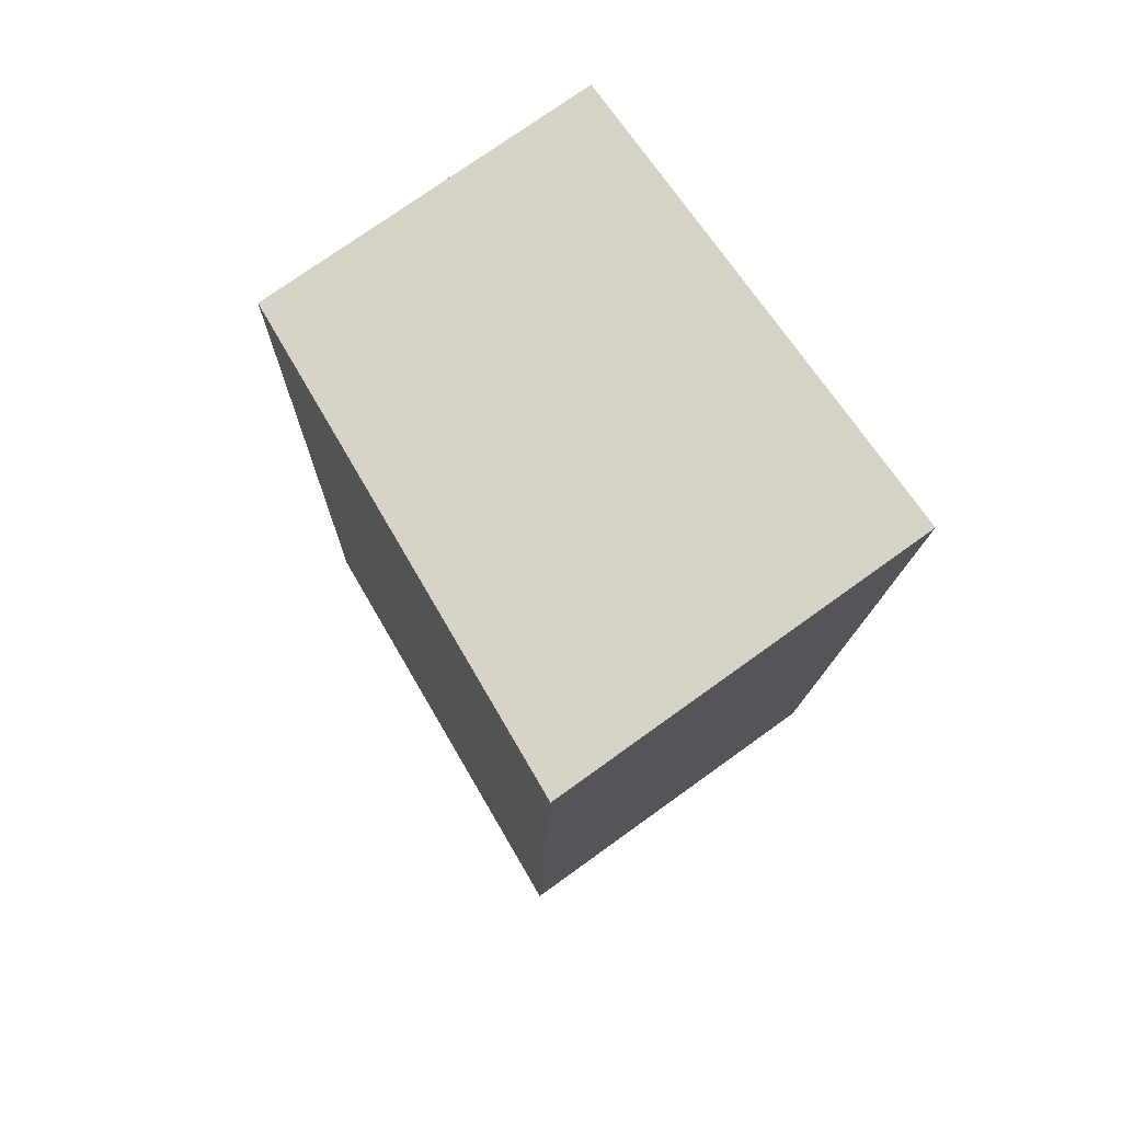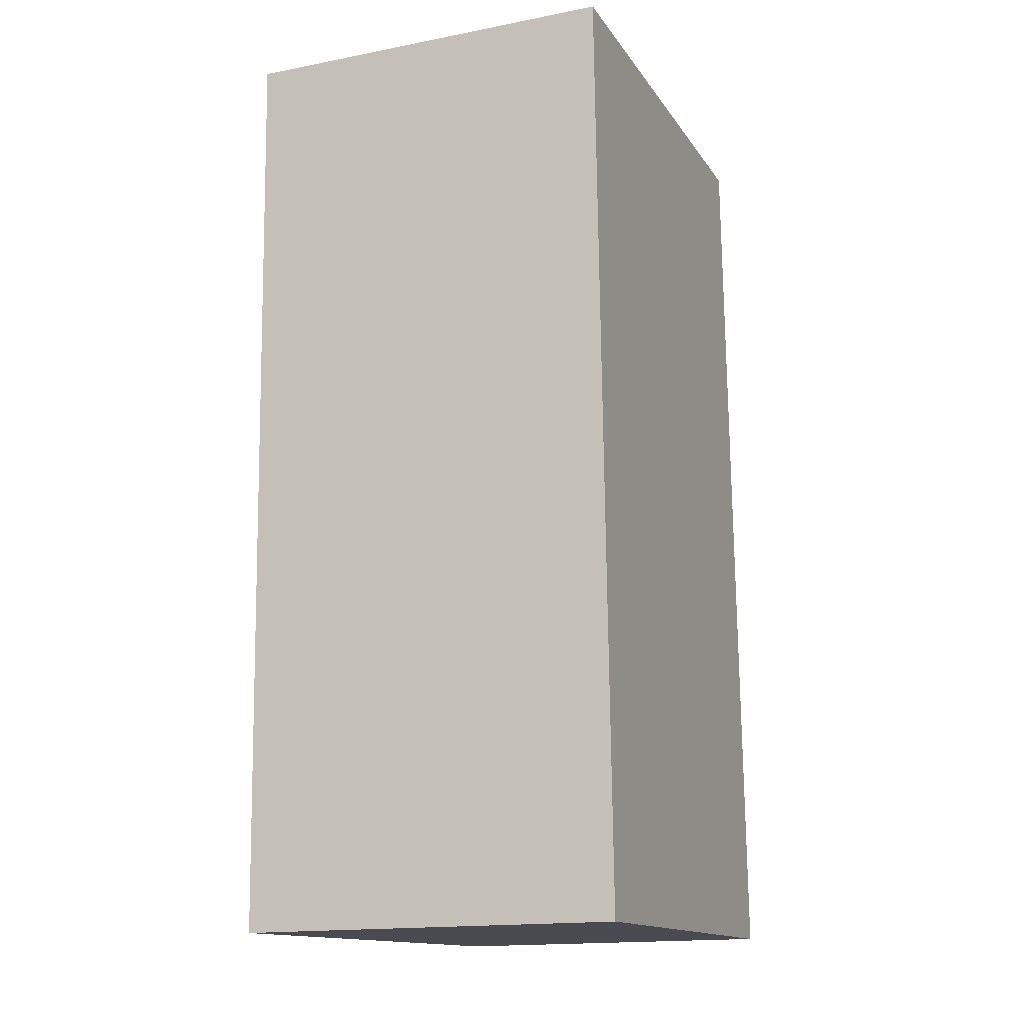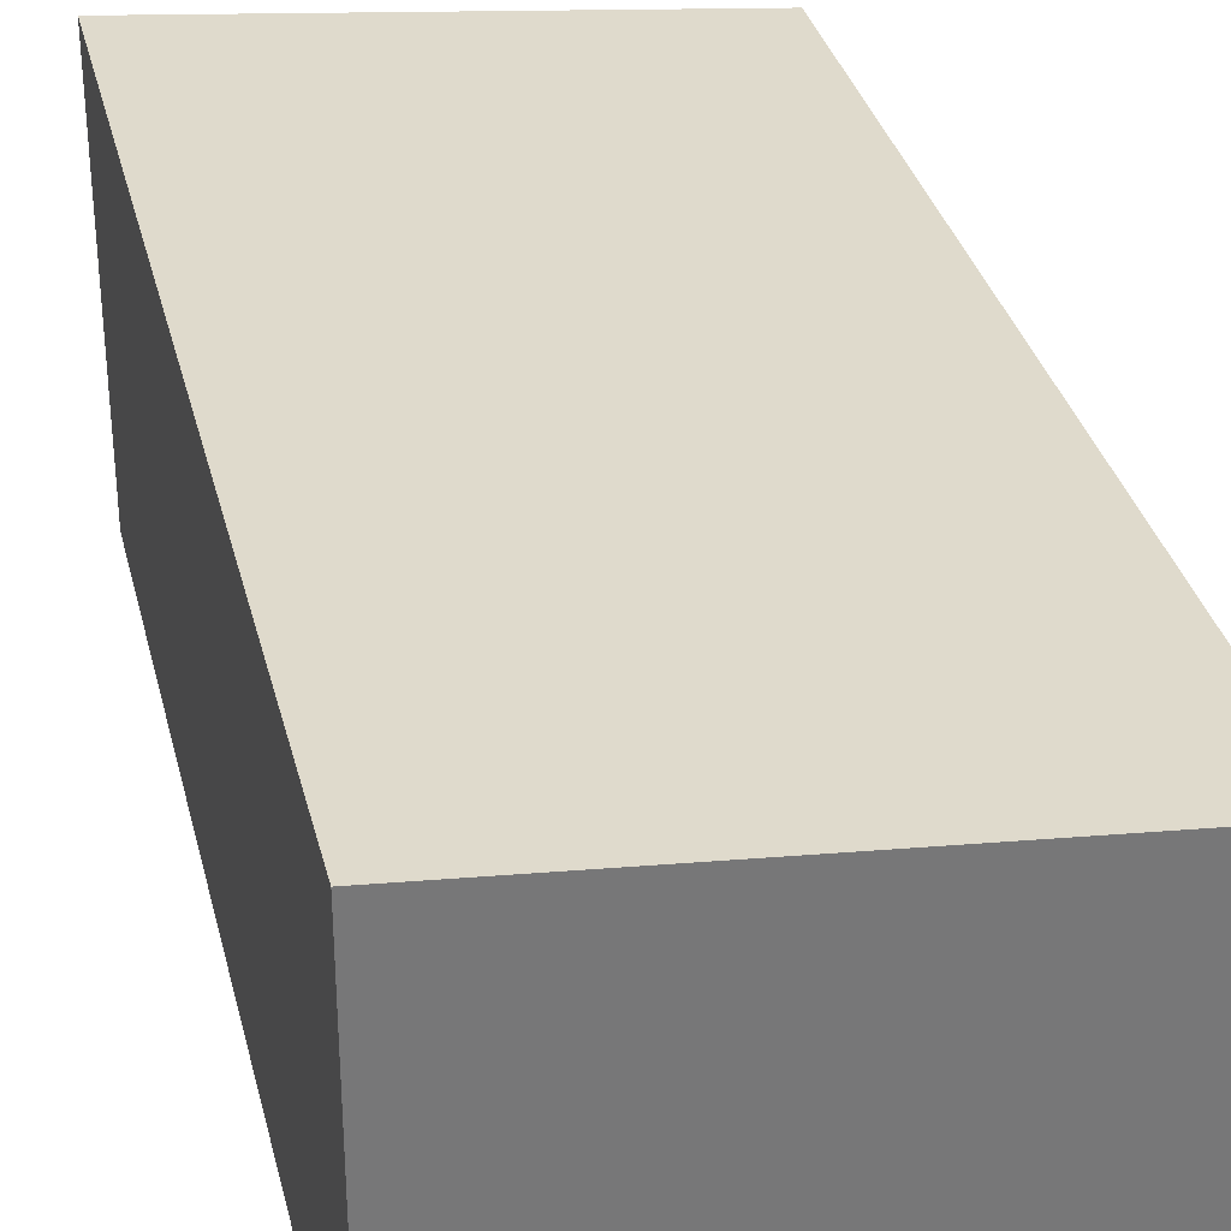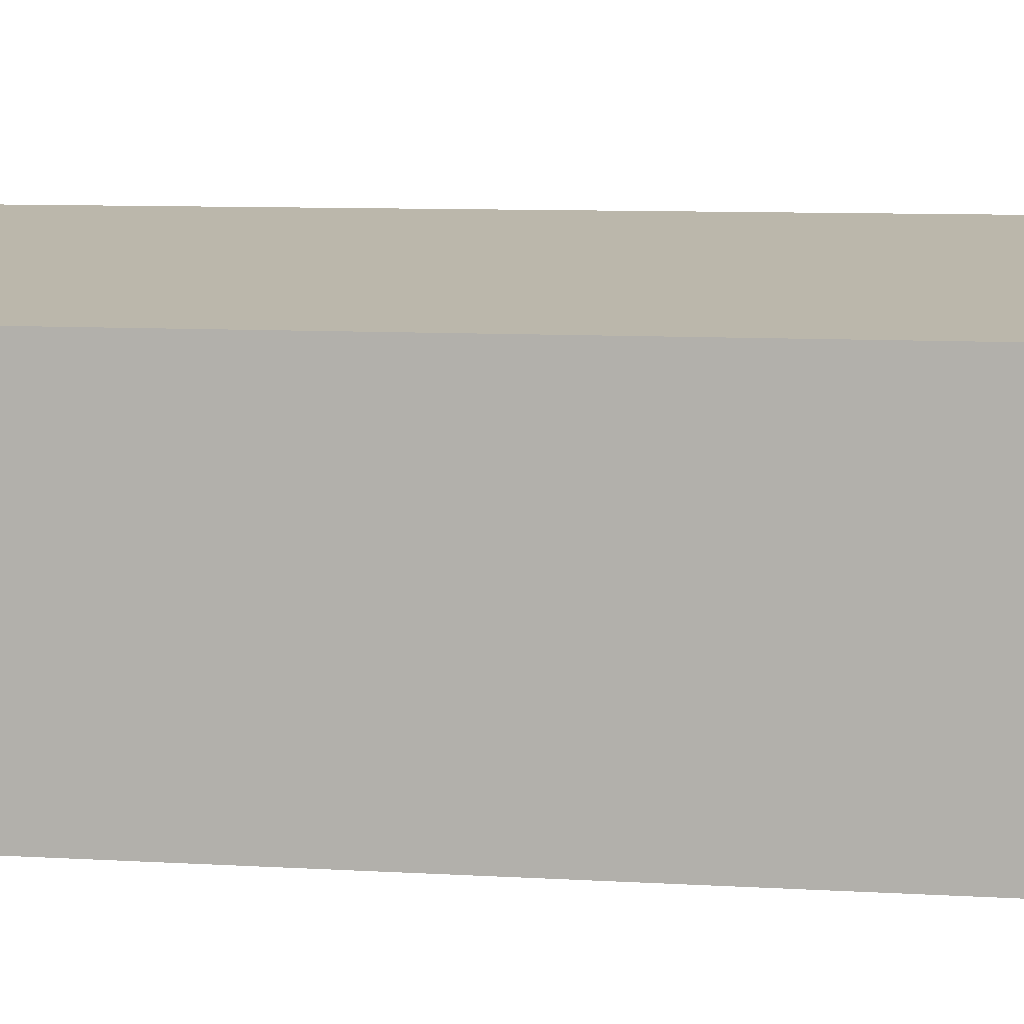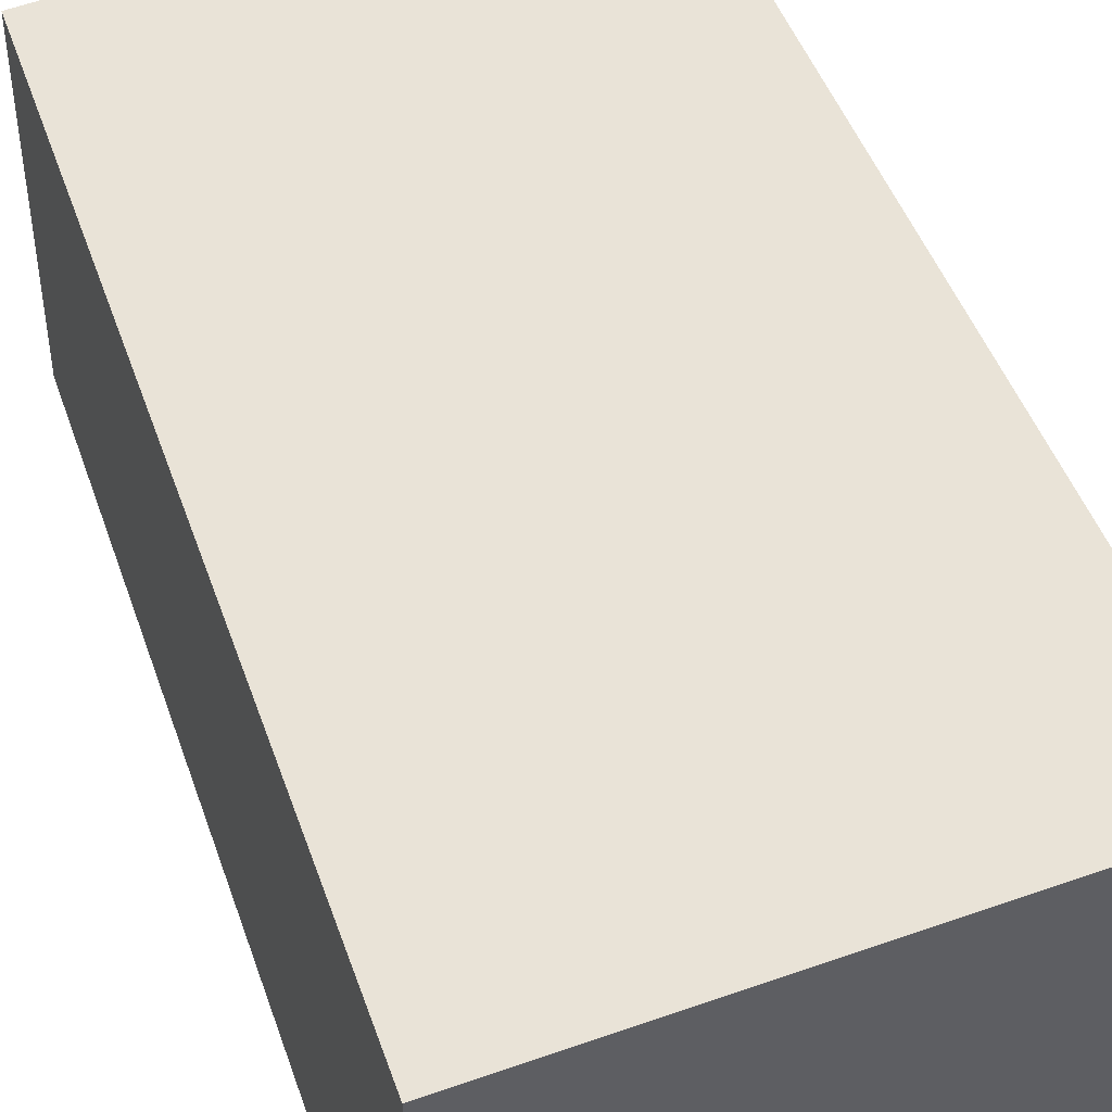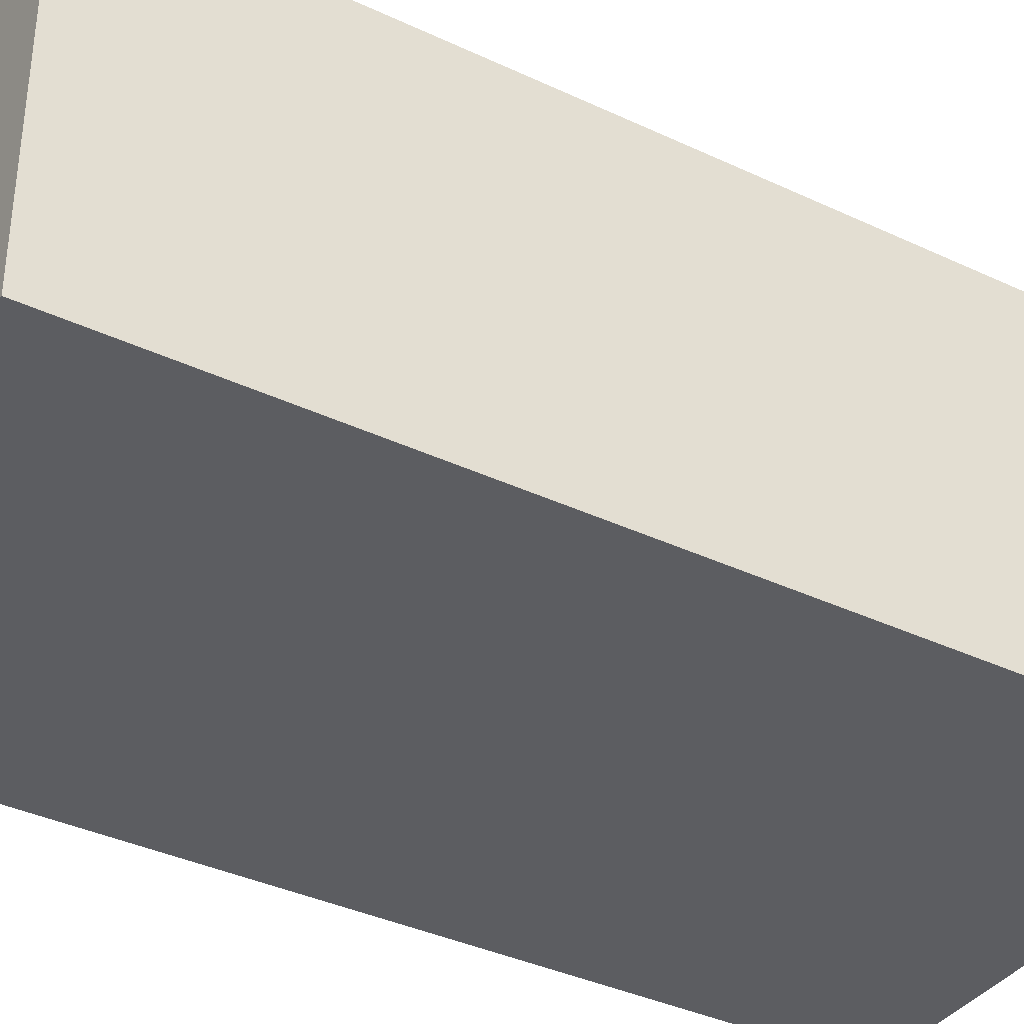
<metadata>
{"format":"obj","ext":"obj","renderer":"f3d","projection":"perspective","resolution":1024,"background":"white","views":[{"elev":75.2,"azim":-125.7,"up":"+Z"},{"elev":-16.3,"azim":-68.2,"up":"+Z"},{"elev":33.1,"azim":-15.2,"up":"+Y"},{"elev":9.1,"azim":97.0,"up":"+Y"},{"elev":46.4,"azim":159.6,"up":"+Y"},{"elev":-37.2,"azim":56.9,"up":"+Y"}]}
</metadata>
<code>
v  0.226 2.897 -7.057
v  3.593 2.565 0.115
v  3.819 2.565 -6.942
v  0 2.897 1.774e-16
v  0.226 4.321e-16 -7.057
v  3.819 4.251e-16 -6.942
v  0 0 0
v  3.593 -7.042e-18 0.115
g defaultobject
f 1 2 3
f 2 1 4
f 3 5 1
f 5 3 6
f 5 4 1
f 4 5 7
f 7 2 4
f 2 7 8
f 8 3 2
f 3 8 6
f 8 5 6
f 5 8 7

</code>
